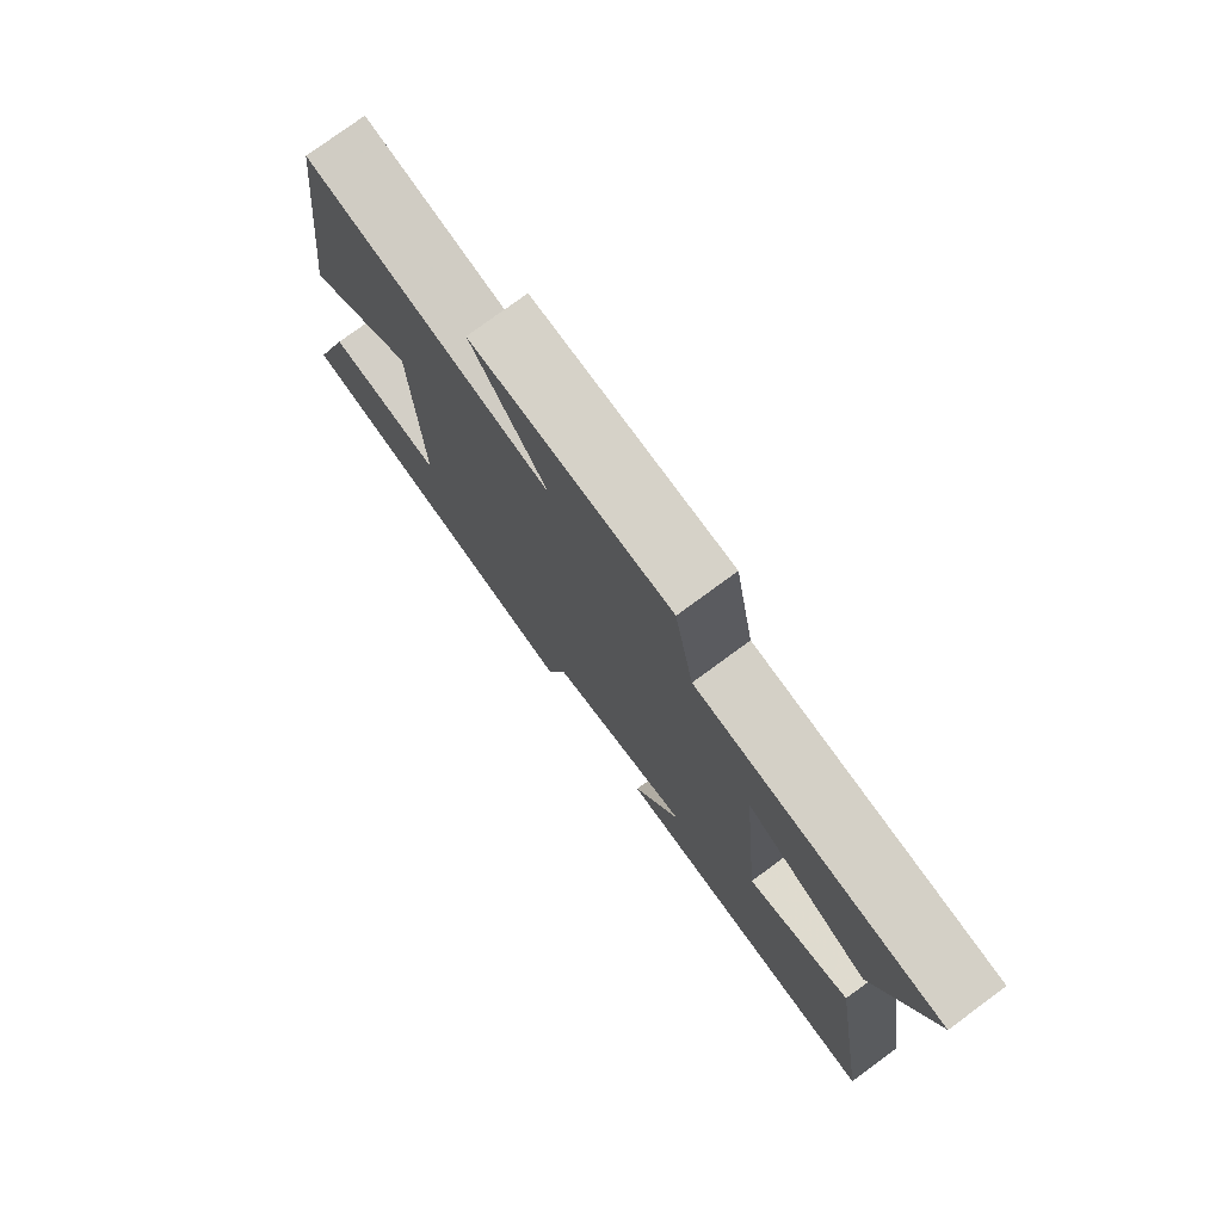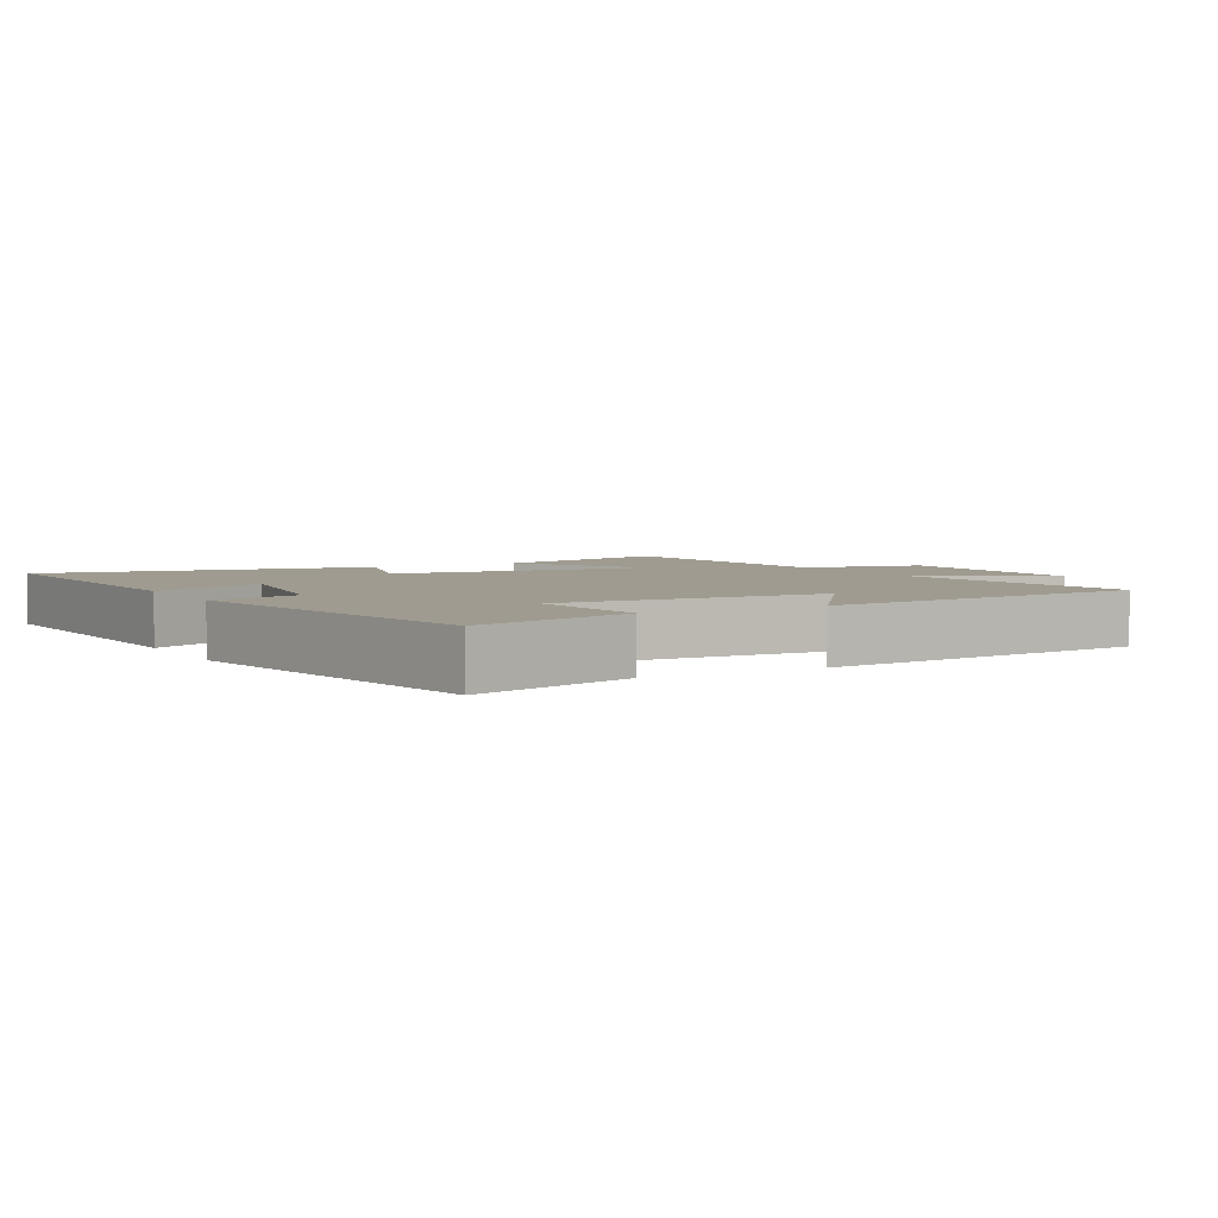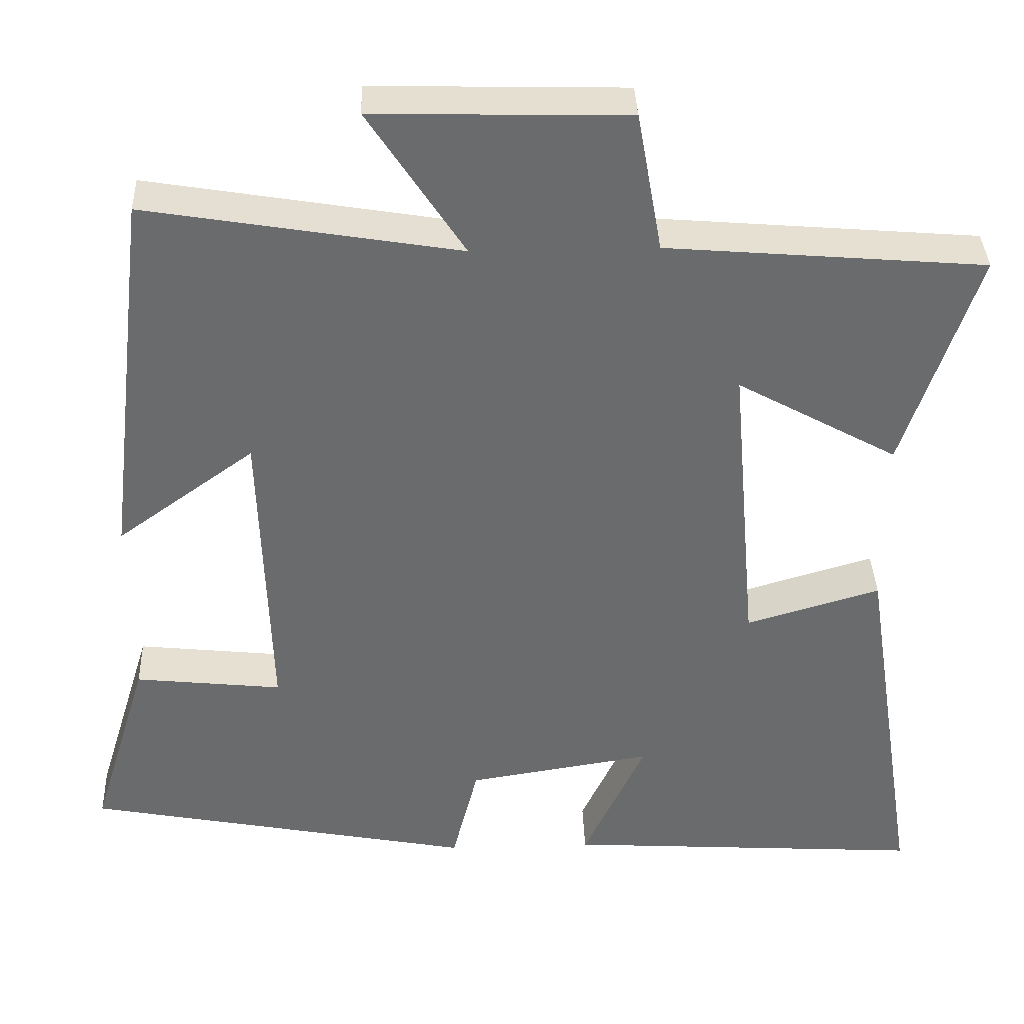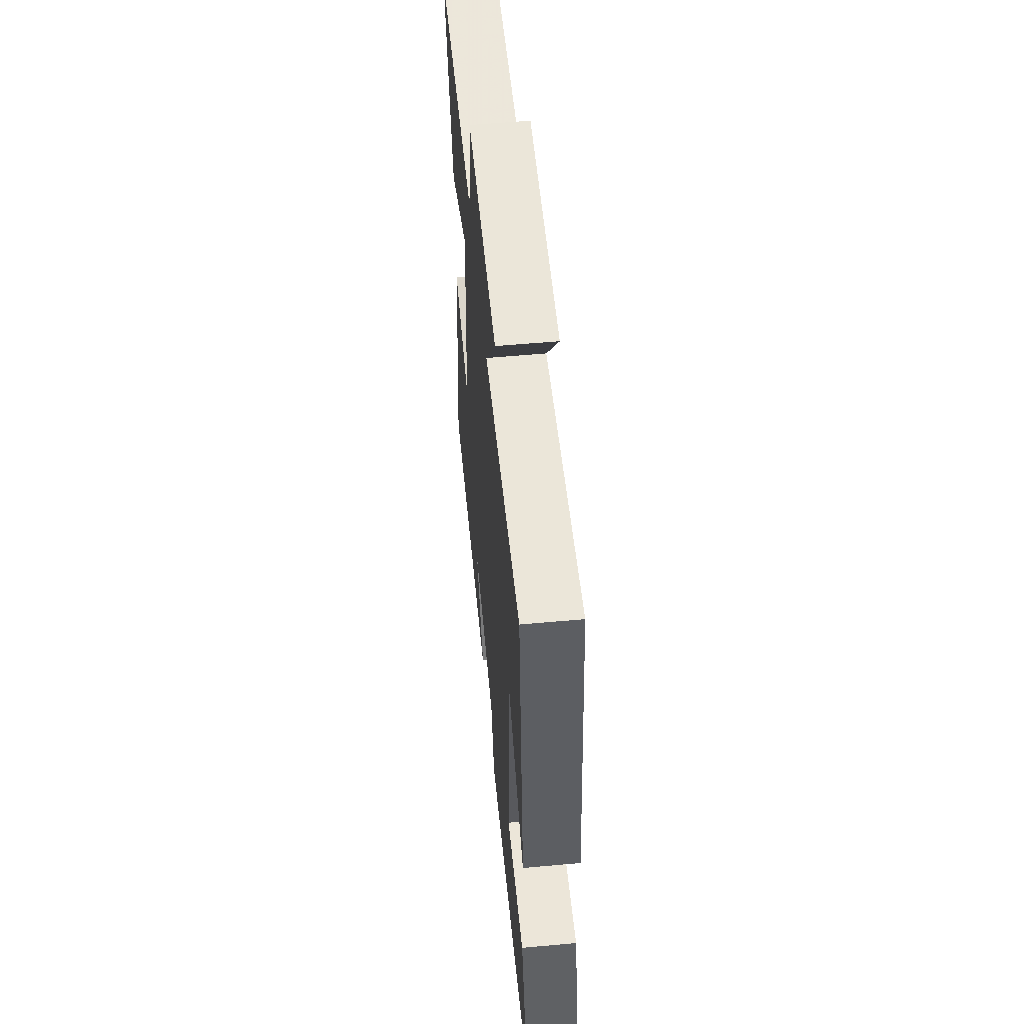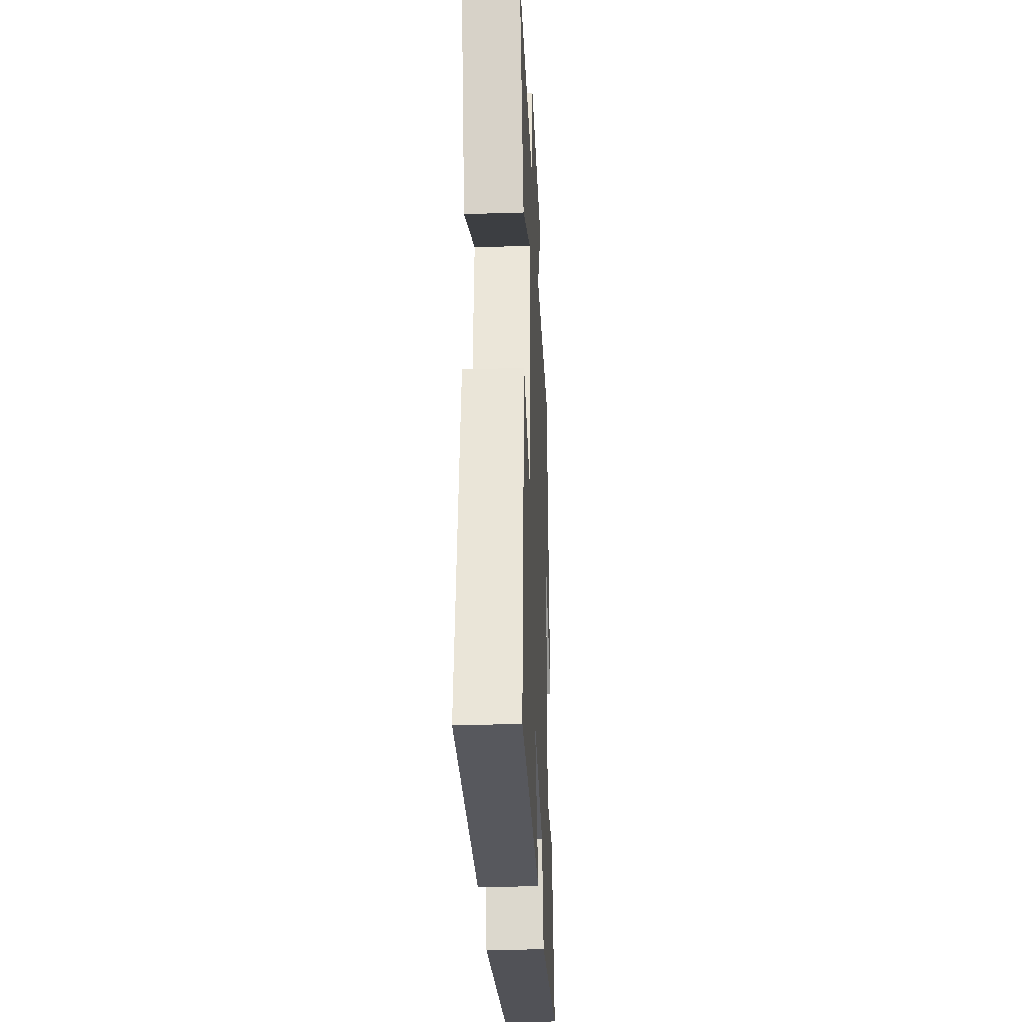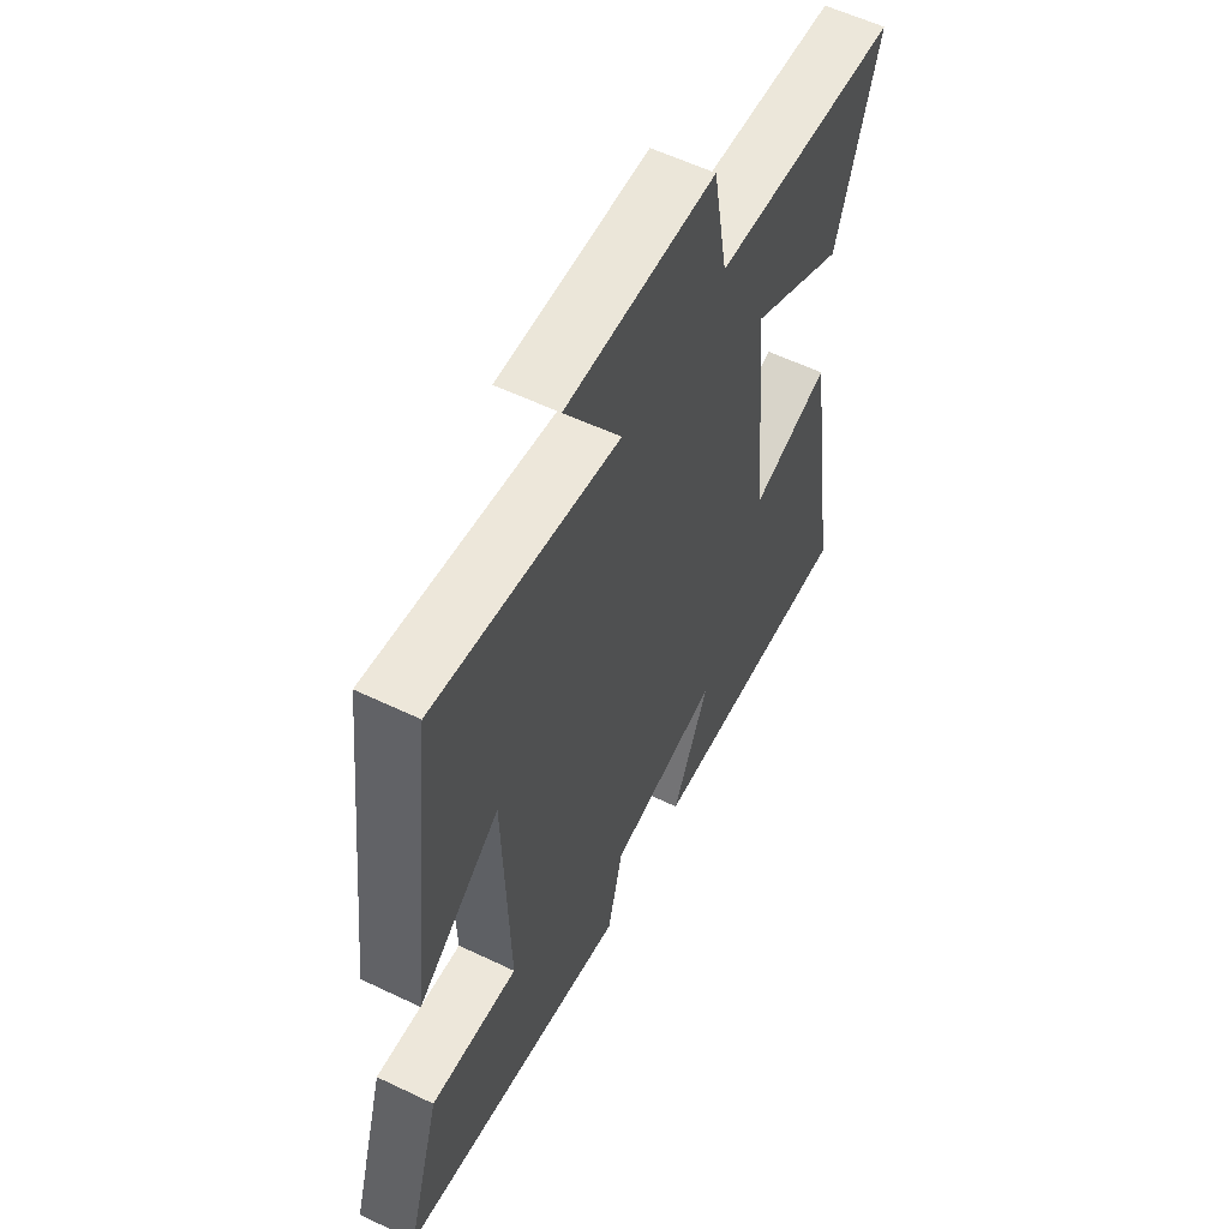
<metadata>
{"format":"obj","ext":"obj","renderer":"f3d","projection":"perspective","resolution":1024,"background":"white","views":[{"elev":77.4,"azim":53.7,"up":"+Z"},{"elev":4.0,"azim":-118.7,"up":"+Y"},{"elev":36.9,"azim":-2.0,"up":"+Z"},{"elev":57.3,"azim":-95.4,"up":"+Z"},{"elev":-32.3,"azim":92.5,"up":"+Z"},{"elev":57.5,"azim":-63.5,"up":"+Z"}]}
</metadata>
<code>
v 0.576 0.07 -0.528
v 0.115 0.07 -0.5
v 0.194 0.07 -0.33
v -0.042 0.07 -0.368
v -0.075 0.07 -0.5
v -0.573 0.07 -0.405
v -0.5 0.07 -0.166
v -0.312 0.07 -0.186
v -0.324 0.07 0.208
v -0.5 0.07 0.08
v -0.442 0.07 0.566
v -0.044 0.07 0.5
v -0.166 0.07 0.687
v 0.156 0.07 0.679
v 0.188 0.07 0.5
v 0.593 0.07 0.467
v 0.5 0.07 0.185
v 0.295 0.07 0.298
v 0.329 0.07 -0.09
v 0.5 0.07 -0.039
v 0.576 0 -0.528
v 0.115 0 -0.5
v 0.194 0 -0.33
v -0.042 0 -0.368
v -0.075 0 -0.5
v -0.573 0 -0.405
v -0.5 0 -0.166
v -0.312 0 -0.186
v -0.324 0 0.208
v -0.5 0 0.08
v -0.442 0 0.566
v -0.044 0 0.5
v -0.166 0 0.687
v 0.156 0 0.679
v 0.188 0 0.5
v 0.593 0 0.467
v 0.5 0 0.185
v 0.295 0 0.298
v 0.329 0 -0.09
v 0.5 0 -0.039
f 19 20 1 2
f 15 16 17 18
f 15 18 19
f 12 13 14 15
f 12 15 19
f 9 10 11 12
f 8 9 12 19
f 5 6 7 8
f 4 5 8
f 3 4 8 19
f 2 3 19
f 22 21 40 39
f 38 37 36 35
f 39 38 35
f 35 34 33 32
f 39 35 32
f 32 31 30 29
f 39 32 29 28
f 28 27 26 25
f 28 25 24
f 39 28 24 23
f 39 23 22
f 1 21 22 2
f 2 22 23 3
f 3 23 24 4
f 4 24 25 5
f 5 25 26 6
f 6 26 27 7
f 7 27 28 8
f 8 28 29 9
f 9 29 30 10
f 10 30 31 11
f 11 31 32 12
f 12 32 33 13
f 13 33 34 14
f 14 34 35 15
f 15 35 36 16
f 16 36 37 17
f 17 37 38 18
f 18 38 39 19
f 19 39 40 20
f 20 40 21 1

</code>
